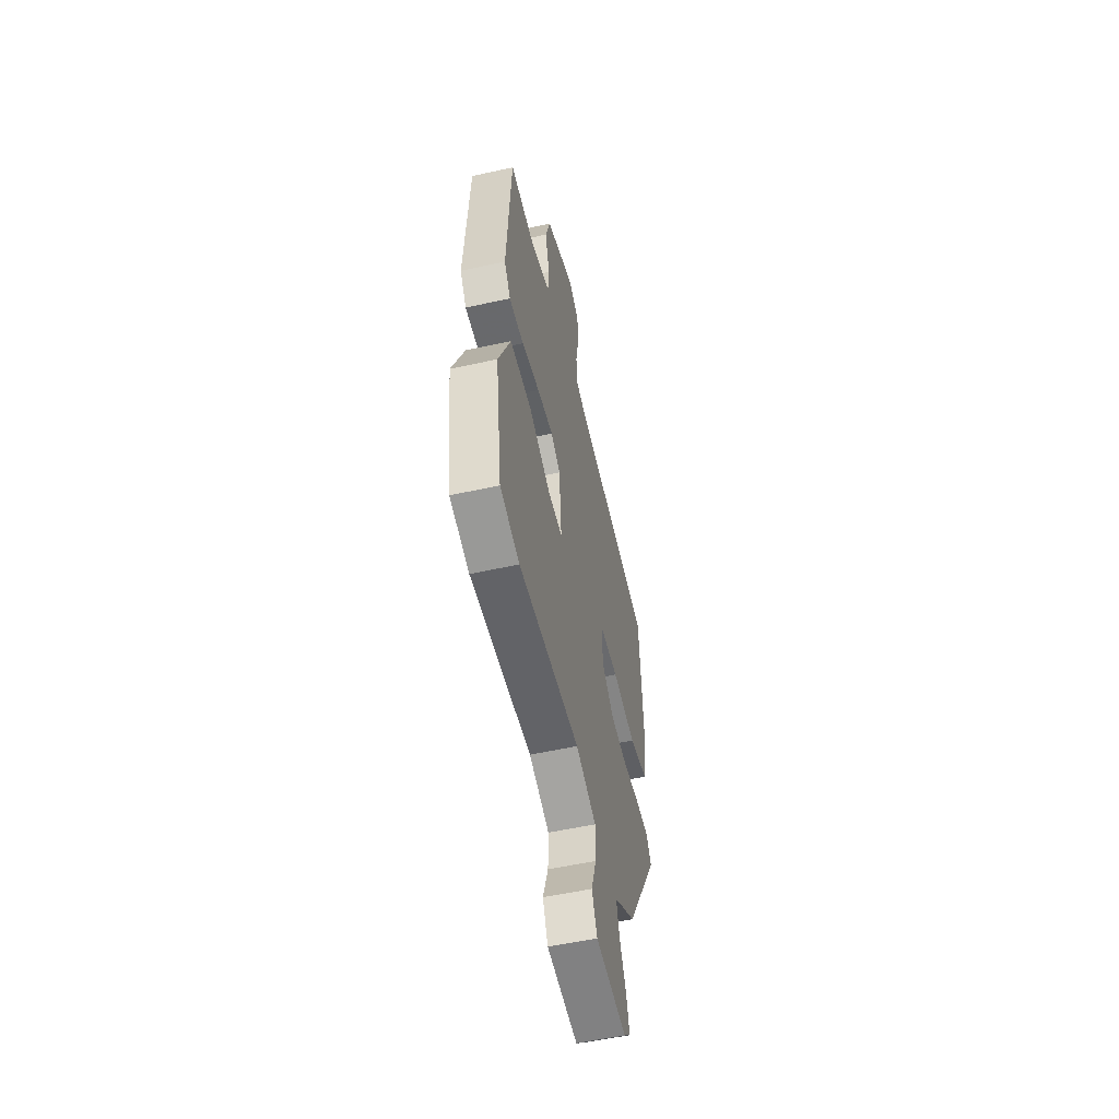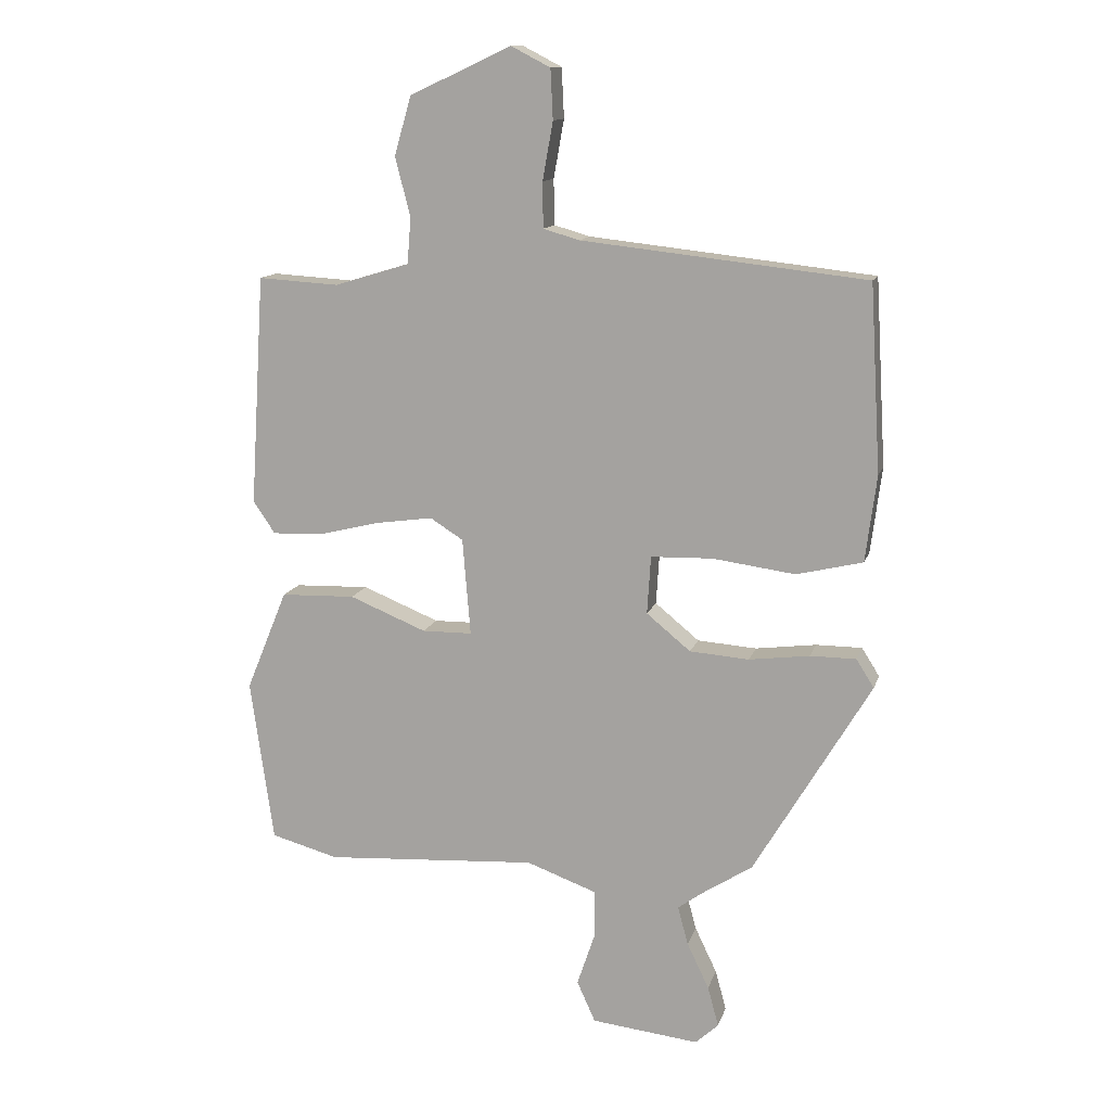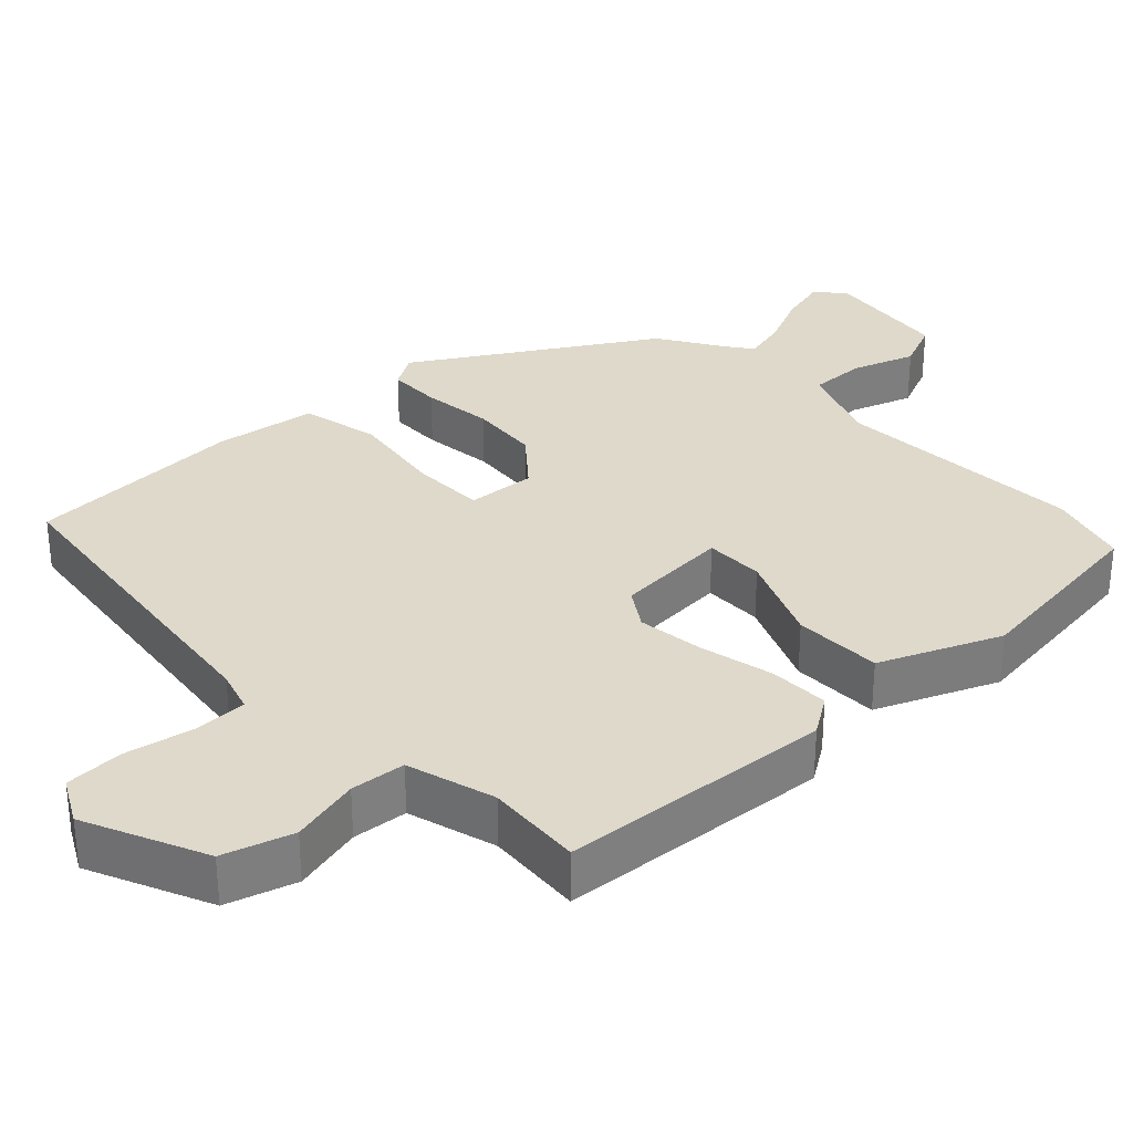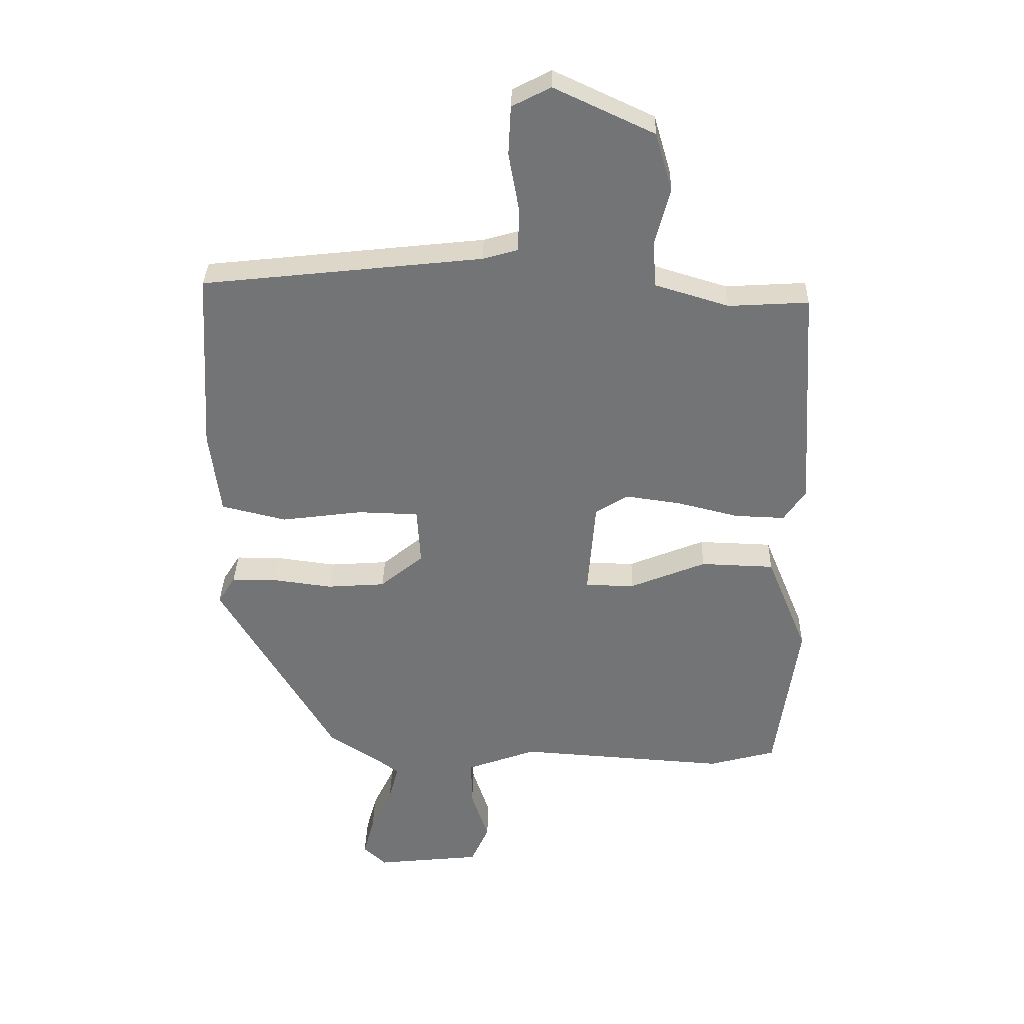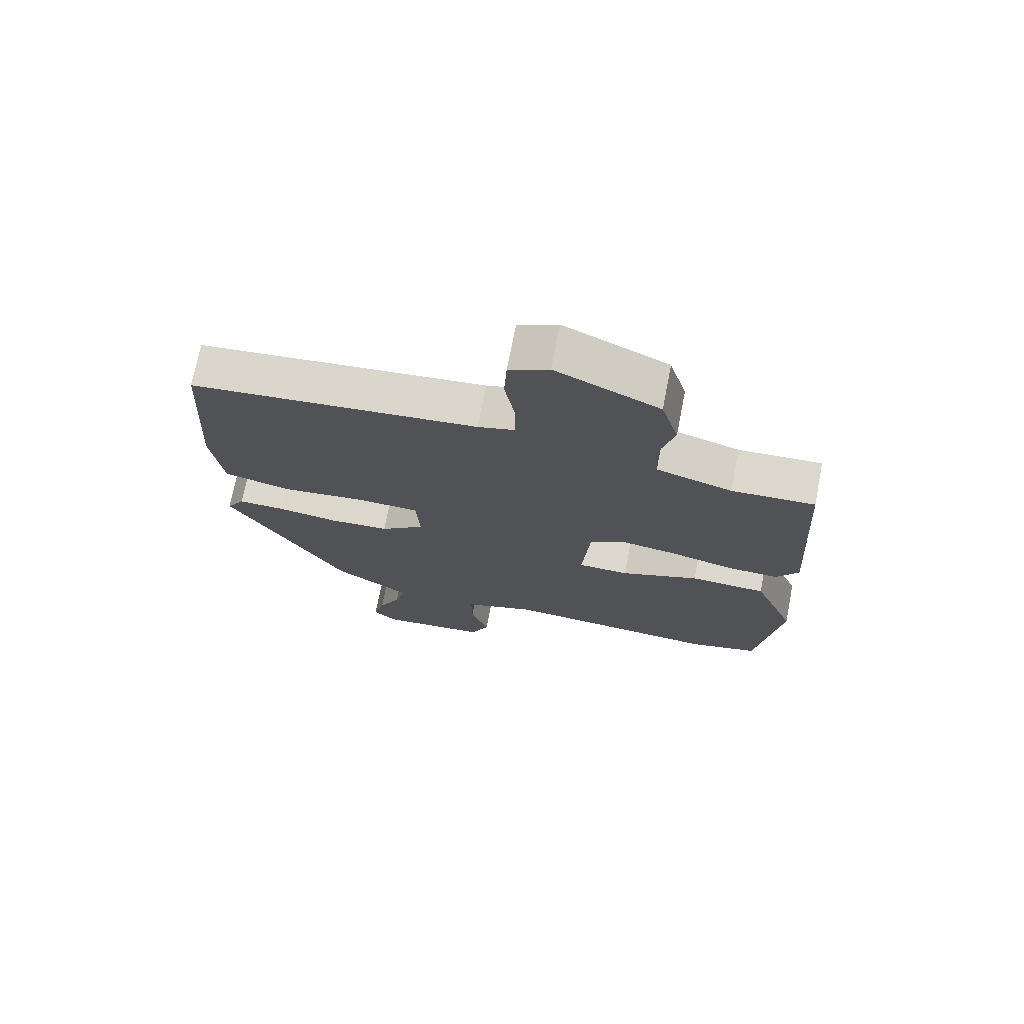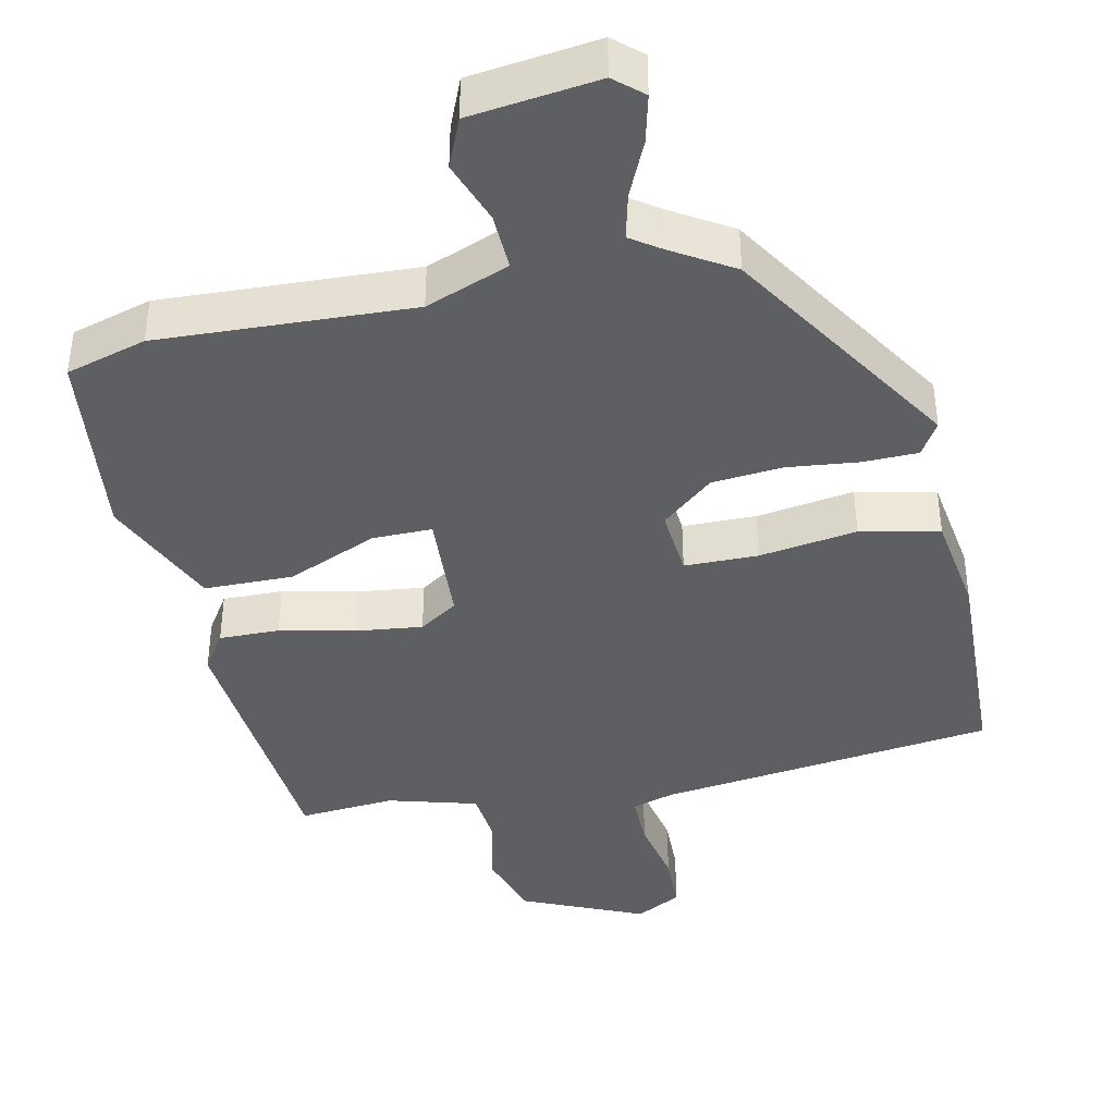
<metadata>
{"format":"obj","ext":"obj","renderer":"f3d","projection":"perspective","resolution":1024,"background":"white","views":[{"elev":-54.6,"azim":103.2,"up":"+Z"},{"elev":13.0,"azim":-165.4,"up":"+Z"},{"elev":31.7,"azim":47.3,"up":"+Y"},{"elev":33.7,"azim":1.4,"up":"+Z"},{"elev":72.6,"azim":11.0,"up":"+Z"},{"elev":-40.5,"azim":-166.6,"up":"+Y"}]}
</metadata>
<code>
v -0.331 0.07 -0.476
v -0.522 0.07 -0.154
v -0.493 0.07 -0.108
v -0.418 0.07 -0.108
v -0.319 0.07 -0.121
v -0.222 0.07 -0.114
v -0.15 0.07 -0.055
v -0.156 0.07 0.04
v -0.257 0.07 0.043
v -0.392 0.07 0.025
v -0.5 0.07 0.051
v -0.518 0.07 0.192
v -0.5 0.07 0.496
v -0.035 0.07 0.547
v 0.024 0.07 0.564
v 0.025 0.07 0.638
v 0.008 0.07 0.733
v 0.012 0.07 0.814
v 0.076 0.07 0.847
v 0.242 0.07 0.77
v 0.27 0.07 0.674
v 0.245 0.07 0.578
v 0.251 0.07 0.502
v 0.373 0.07 0.465
v 0.506 0.07 0.473
v 0.53 0.07 0.096
v 0.494 0.07 0.043
v 0.411 0.07 0.046
v 0.309 0.07 0.071
v 0.217 0.07 0.084
v 0.163 0.07 0.05
v 0.15 0.07 -0.109
v 0.232 0.07 -0.11
v 0.358 0.07 -0.059
v 0.48 0.07 -0.063
v 0.548 0.07 -0.229
v 0.51 0.07 -0.497
v 0.399 0.07 -0.527
v 0.051 0.07 -0.504
v -0.065 0.07 -0.546
v -0.064 0.07 -0.625
v -0.035 0.07 -0.712
v -0.065 0.07 -0.779
v -0.241 0.07 -0.798
v -0.279 0.07 -0.763
v -0.261 0.07 -0.697
v -0.225 0.07 -0.622
v -0.208 0.07 -0.559
v -0.249 0.07 -0.529
v -0.331 0 -0.476
v -0.522 0 -0.154
v -0.493 0 -0.108
v -0.418 0 -0.108
v -0.319 0 -0.121
v -0.222 0 -0.114
v -0.15 0 -0.055
v -0.156 0 0.04
v -0.257 0 0.043
v -0.392 0 0.025
v -0.5 0 0.051
v -0.518 0 0.192
v -0.5 0 0.496
v -0.035 0 0.547
v 0.024 0 0.564
v 0.025 0 0.638
v 0.008 0 0.733
v 0.012 0 0.814
v 0.076 0 0.847
v 0.242 0 0.77
v 0.27 0 0.674
v 0.245 0 0.578
v 0.251 0 0.502
v 0.373 0 0.465
v 0.506 0 0.473
v 0.53 0 0.096
v 0.494 0 0.043
v 0.411 0 0.046
v 0.309 0 0.071
v 0.217 0 0.084
v 0.163 0 0.05
v 0.15 0 -0.109
v 0.232 0 -0.11
v 0.358 0 -0.059
v 0.48 0 -0.063
v 0.548 0 -0.229
v 0.51 0 -0.497
v 0.399 0 -0.527
v 0.051 0 -0.504
v -0.065 0 -0.546
v -0.064 0 -0.625
v -0.035 0 -0.712
v -0.065 0 -0.779
v -0.241 0 -0.798
v -0.279 0 -0.763
v -0.261 0 -0.697
v -0.225 0 -0.622
v -0.208 0 -0.559
v -0.249 0 -0.529
f 44 45 46 47
f 44 47 48
f 41 42 43 44
f 40 41 44 48
f 39 40 48 49
f 37 38 39
f 36 37 39
f 33 34 35 36
f 32 33 36 39
f 31 32 39 49
f 26 27 28 29
f 24 25 26 29
f 23 24 29 30
f 22 23 30 31
f 20 21 22
f 16 17 18 19
f 15 16 19 20
f 11 12 13 14
f 9 10 11 14
f 8 9 14 15
f 7 8 15 20
f 2 3 4 5
f 2 5 6
f 1 2 6
f 49 1 6 7
f 22 31 49
f 7 20 22 49
f 96 95 94 93
f 97 96 93
f 93 92 91 90
f 97 93 90 89
f 98 97 89 88
f 88 87 86
f 88 86 85
f 85 84 83 82
f 88 85 82 81
f 98 88 81 80
f 78 77 76 75
f 78 75 74 73
f 79 78 73 72
f 80 79 72 71
f 71 70 69
f 68 67 66 65
f 69 68 65 64
f 63 62 61 60
f 63 60 59 58
f 64 63 58 57
f 69 64 57 56
f 54 53 52 51
f 55 54 51
f 55 51 50
f 56 55 50 98
f 98 80 71
f 98 71 69 56
f 1 50 51 2
f 2 51 52 3
f 3 52 53 4
f 4 53 54 5
f 5 54 55 6
f 6 55 56 7
f 7 56 57 8
f 8 57 58 9
f 9 58 59 10
f 10 59 60 11
f 11 60 61 12
f 12 61 62 13
f 13 62 63 14
f 14 63 64 15
f 15 64 65 16
f 16 65 66 17
f 17 66 67 18
f 18 67 68 19
f 19 68 69 20
f 20 69 70 21
f 21 70 71 22
f 22 71 72 23
f 23 72 73 24
f 24 73 74 25
f 25 74 75 26
f 26 75 76 27
f 27 76 77 28
f 28 77 78 29
f 29 78 79 30
f 30 79 80 31
f 31 80 81 32
f 32 81 82 33
f 33 82 83 34
f 34 83 84 35
f 35 84 85 36
f 36 85 86 37
f 37 86 87 38
f 38 87 88 39
f 39 88 89 40
f 40 89 90 41
f 41 90 91 42
f 42 91 92 43
f 43 92 93 44
f 44 93 94 45
f 45 94 95 46
f 46 95 96 47
f 47 96 97 48
f 48 97 98 49
f 49 98 50 1

</code>
